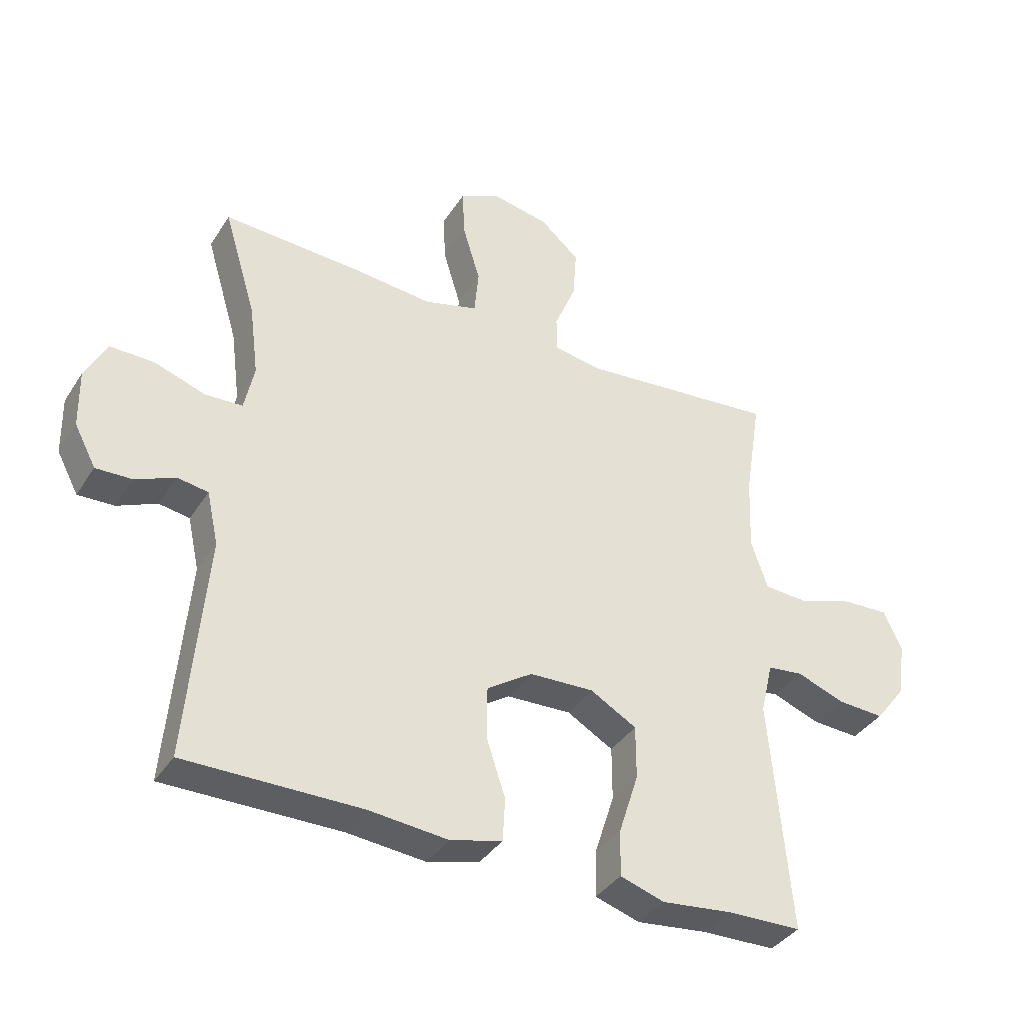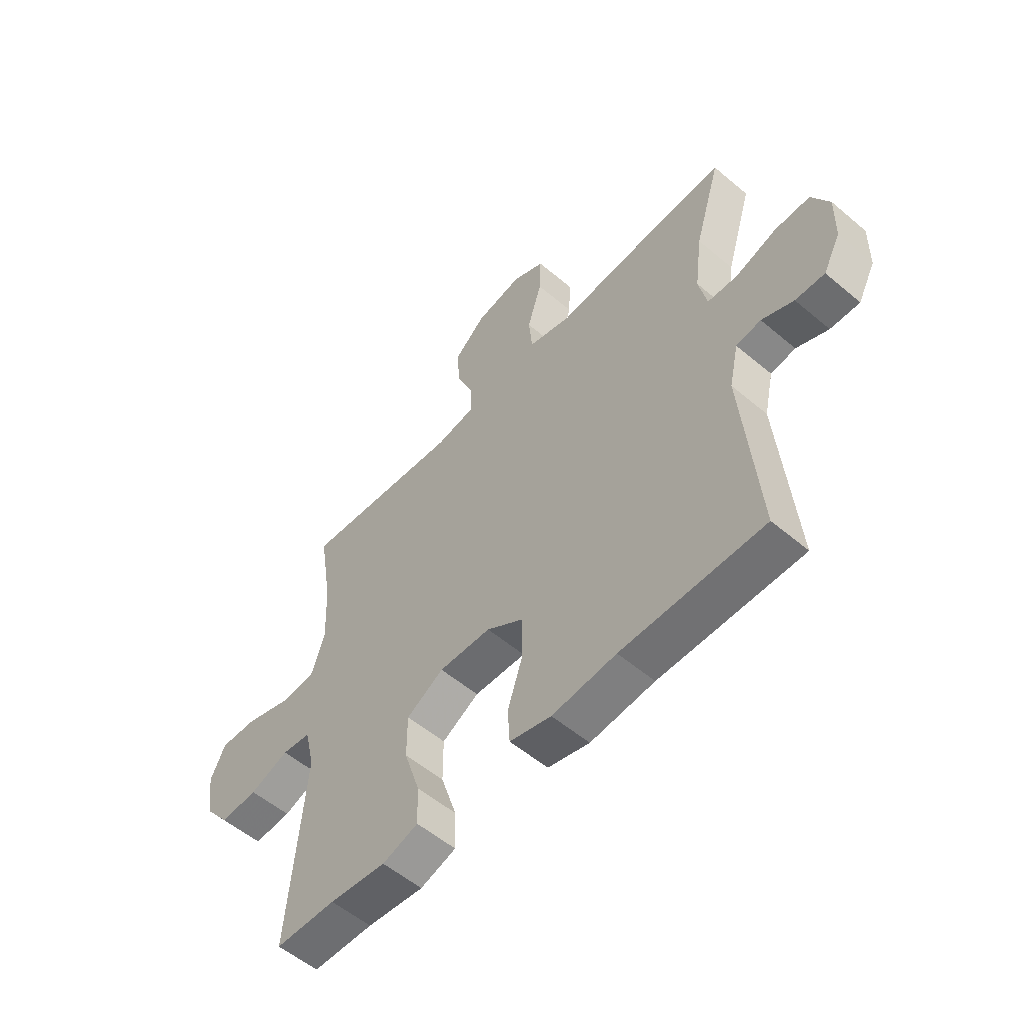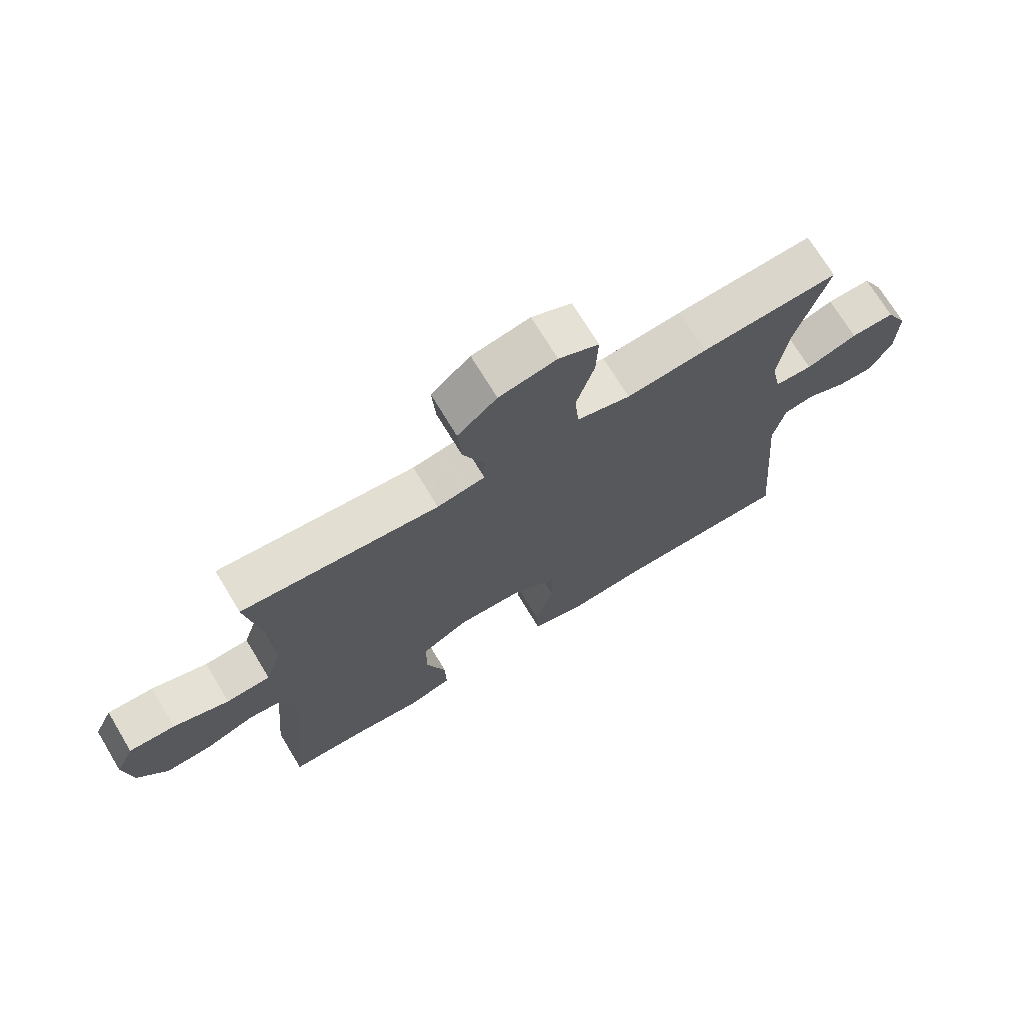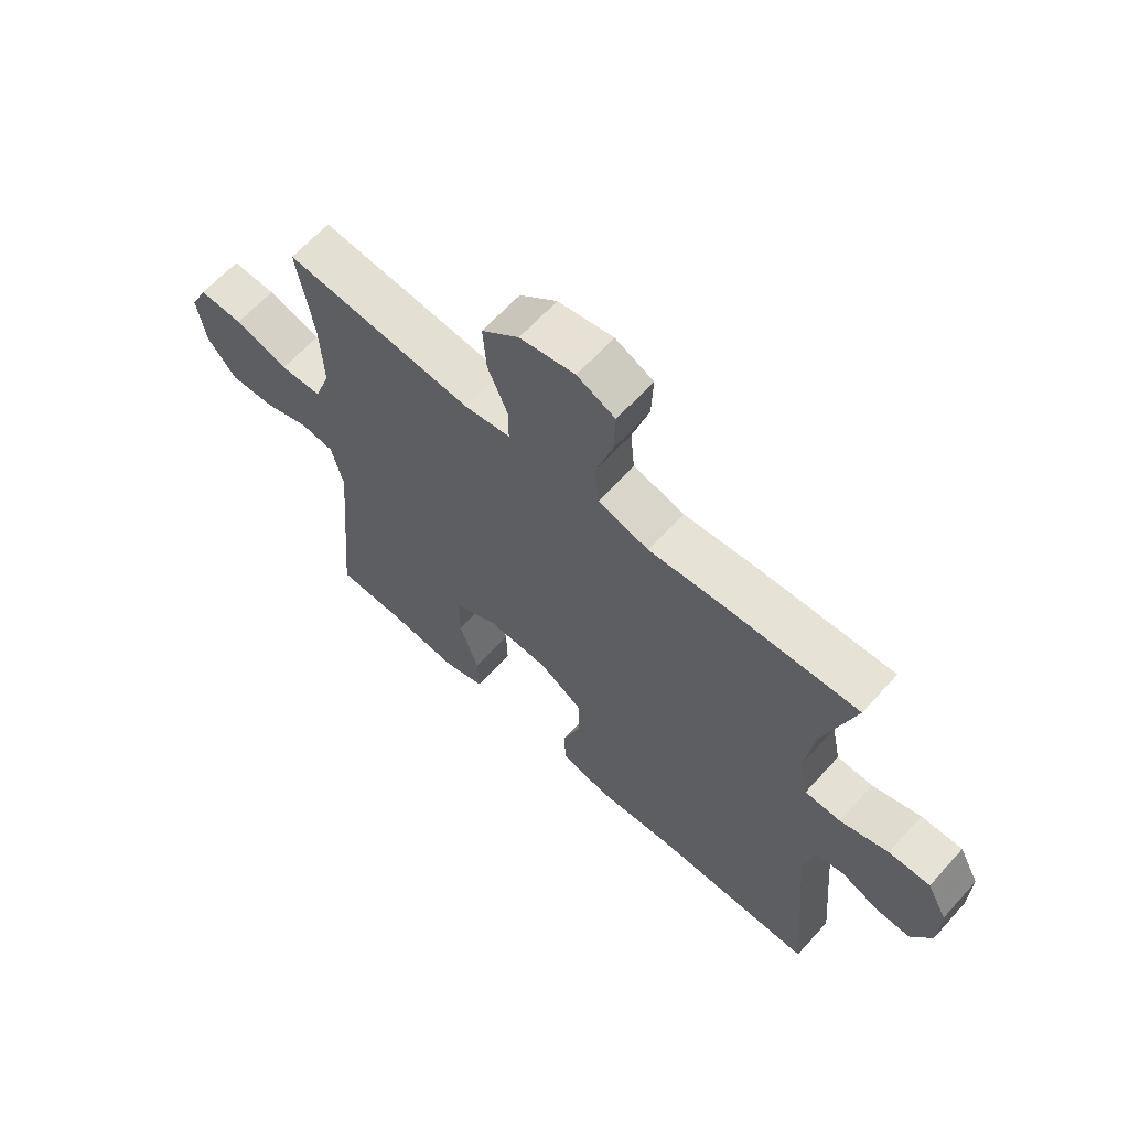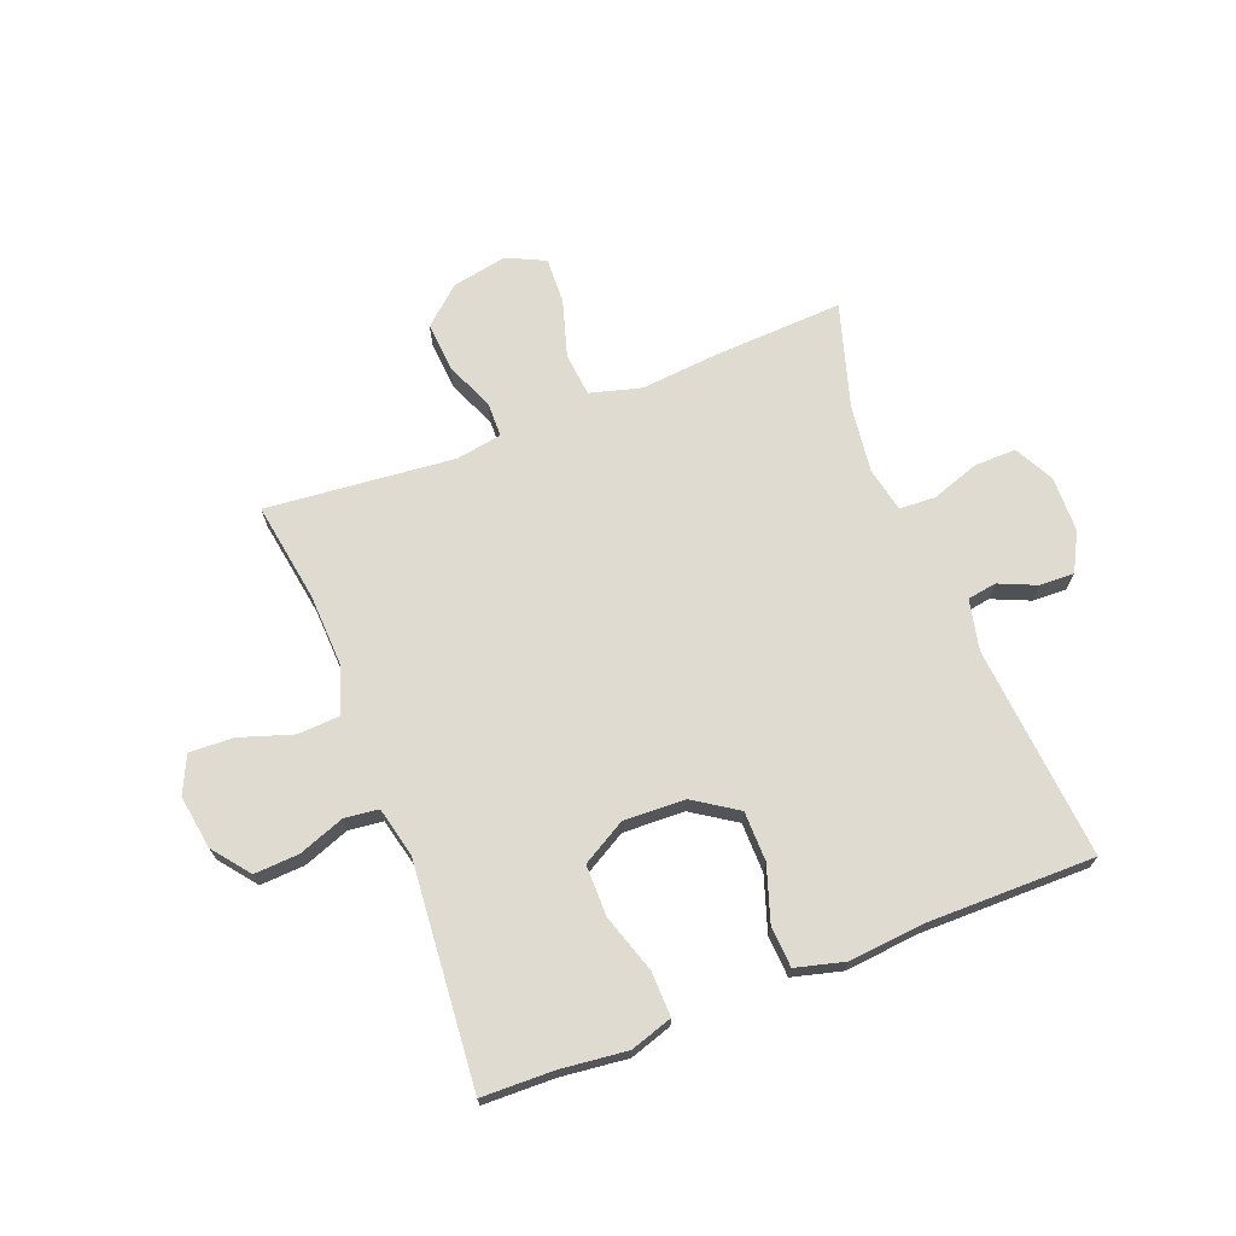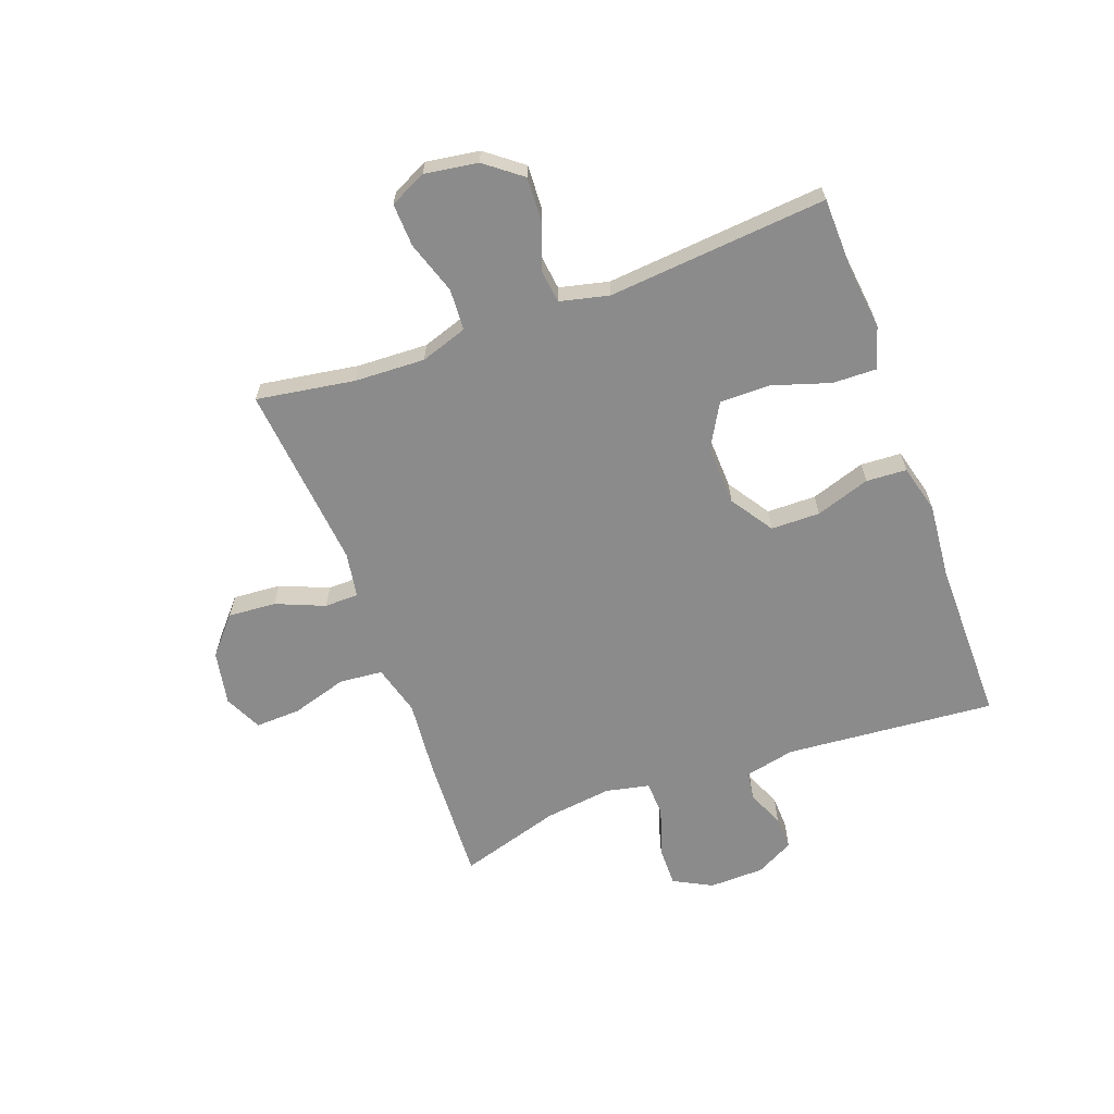
<metadata>
{"format":"obj","ext":"obj","renderer":"f3d","projection":"perspective","resolution":1024,"background":"white","views":[{"elev":-37.6,"azim":-29.0,"up":"+Z"},{"elev":-55.5,"azim":-131.6,"up":"+Z"},{"elev":71.4,"azim":148.9,"up":"+Z"},{"elev":64.2,"azim":-137.9,"up":"+Z"},{"elev":70.0,"azim":158.7,"up":"+Y"},{"elev":-63.8,"azim":110.2,"up":"+Y"}]}
</metadata>
<code>
v 0.5 0.07 -0.5
v 0.378 0.07 -0.503
v 0.264 0.07 -0.516
v 0.192 0.07 -0.493
v 0.194 0.07 -0.417
v 0.226 0.07 -0.317
v 0.226 0.07 -0.23
v 0.151 0.07 -0.187
v 0.046 0.07 -0.191
v -0.028 0.07 -0.24
v -0.029 0.07 -0.325
v 0.002 0.07 -0.419
v -0.002 0.07 -0.489
v -0.086 0.07 -0.511
v -0.215 0.07 -0.499
v -0.5 0.07 -0.5
v -0.469 0.07 -0.135
v -0.488 0.07 -0.049
v -0.538 0.07 -0.041
v -0.602 0.07 -0.069
v -0.661 0.07 -0.071
v -0.696 0.07 -0.005
v -0.698 0.07 0.09
v -0.663 0.07 0.157
v -0.592 0.07 0.156
v -0.509 0.07 0.128
v -0.448 0.07 0.131
v -0.432 0.07 0.207
v -0.447 0.07 0.324
v -0.5 0.07 0.5
v -0.276 0.07 0.489
v -0.145 0.07 0.477
v -0.058 0.07 0.501
v -0.051 0.07 0.576
v -0.08 0.07 0.672
v -0.083 0.07 0.751
v -0.018 0.07 0.782
v 0.076 0.07 0.764
v 0.14 0.07 0.708
v 0.134 0.07 0.625
v 0.099 0.07 0.541
v 0.1 0.07 0.482
v 0.178 0.07 0.469
v 0.5 0.07 0.5
v 0.473 0.07 0.33
v 0.468 0.07 0.208
v 0.495 0.07 0.127
v 0.567 0.07 0.123
v 0.658 0.07 0.153
v 0.733 0.07 0.156
v 0.763 0.07 0.093
v 0.749 0.07 0.001
v 0.7 0.07 -0.062
v 0.624 0.07 -0.058
v 0.545 0.07 -0.029
v 0.487 0.07 -0.036
v 0.467 0.07 -0.121
v 0.5 0 -0.5
v 0.378 0 -0.503
v 0.264 0 -0.516
v 0.192 0 -0.493
v 0.194 0 -0.417
v 0.226 0 -0.317
v 0.226 0 -0.23
v 0.151 0 -0.187
v 0.046 0 -0.191
v -0.028 0 -0.24
v -0.029 0 -0.325
v 0.002 0 -0.419
v -0.002 0 -0.489
v -0.086 0 -0.511
v -0.215 0 -0.499
v -0.5 0 -0.5
v -0.469 0 -0.135
v -0.488 0 -0.049
v -0.538 0 -0.041
v -0.602 0 -0.069
v -0.661 0 -0.071
v -0.696 0 -0.005
v -0.698 0 0.09
v -0.663 0 0.157
v -0.592 0 0.156
v -0.509 0 0.128
v -0.448 0 0.131
v -0.432 0 0.207
v -0.447 0 0.324
v -0.5 0 0.5
v -0.276 0 0.489
v -0.145 0 0.477
v -0.058 0 0.501
v -0.051 0 0.576
v -0.08 0 0.672
v -0.083 0 0.751
v -0.018 0 0.782
v 0.076 0 0.764
v 0.14 0 0.708
v 0.134 0 0.625
v 0.099 0 0.541
v 0.1 0 0.482
v 0.178 0 0.469
v 0.5 0 0.5
v 0.473 0 0.33
v 0.468 0 0.208
v 0.495 0 0.127
v 0.567 0 0.123
v 0.658 0 0.153
v 0.733 0 0.156
v 0.763 0 0.093
v 0.749 0 0.001
v 0.7 0 -0.062
v 0.624 0 -0.058
v 0.545 0 -0.029
v 0.487 0 -0.036
v 0.467 0 -0.121
f 52 53 54 55
f 52 55 56
f 51 52 56
f 48 49 50 51
f 47 48 51 56
f 46 47 56 57
f 43 44 45
f 42 43 45 46
f 38 39 40 41
f 38 41 42
f 37 38 42
f 34 35 36 37
f 33 34 37 42
f 32 33 42 46
f 29 30 31 32
f 28 29 32 46
f 23 24 25 26
f 23 26 27
f 22 23 27
f 19 20 21 22
f 18 19 22 27
f 17 18 27
f 15 16 17
f 11 12 13 14
f 10 11 14 15
f 3 4 5 6
f 2 3 6 7
f 57 1 2 7
f 46 57 7 8
f 28 46 8 9
f 27 28 9 10
f 10 15 17 27
f 112 111 110 109
f 113 112 109
f 113 109 108
f 108 107 106 105
f 113 108 105 104
f 114 113 104 103
f 102 101 100
f 103 102 100 99
f 98 97 96 95
f 99 98 95
f 99 95 94
f 94 93 92 91
f 99 94 91 90
f 103 99 90 89
f 89 88 87 86
f 103 89 86 85
f 83 82 81 80
f 84 83 80
f 84 80 79
f 79 78 77 76
f 84 79 76 75
f 84 75 74
f 74 73 72
f 71 70 69 68
f 72 71 68 67
f 63 62 61 60
f 64 63 60 59
f 64 59 58 114
f 65 64 114 103
f 66 65 103 85
f 67 66 85 84
f 84 74 72 67
f 1 58 59 2
f 2 59 60 3
f 3 60 61 4
f 4 61 62 5
f 5 62 63 6
f 6 63 64 7
f 7 64 65 8
f 8 65 66 9
f 9 66 67 10
f 10 67 68 11
f 11 68 69 12
f 12 69 70 13
f 13 70 71 14
f 14 71 72 15
f 15 72 73 16
f 16 73 74 17
f 17 74 75 18
f 18 75 76 19
f 19 76 77 20
f 20 77 78 21
f 21 78 79 22
f 22 79 80 23
f 23 80 81 24
f 24 81 82 25
f 25 82 83 26
f 26 83 84 27
f 27 84 85 28
f 28 85 86 29
f 29 86 87 30
f 30 87 88 31
f 31 88 89 32
f 32 89 90 33
f 33 90 91 34
f 34 91 92 35
f 35 92 93 36
f 36 93 94 37
f 37 94 95 38
f 38 95 96 39
f 39 96 97 40
f 40 97 98 41
f 41 98 99 42
f 42 99 100 43
f 43 100 101 44
f 44 101 102 45
f 45 102 103 46
f 46 103 104 47
f 47 104 105 48
f 48 105 106 49
f 49 106 107 50
f 50 107 108 51
f 51 108 109 52
f 52 109 110 53
f 53 110 111 54
f 54 111 112 55
f 55 112 113 56
f 56 113 114 57
f 57 114 58 1

</code>
